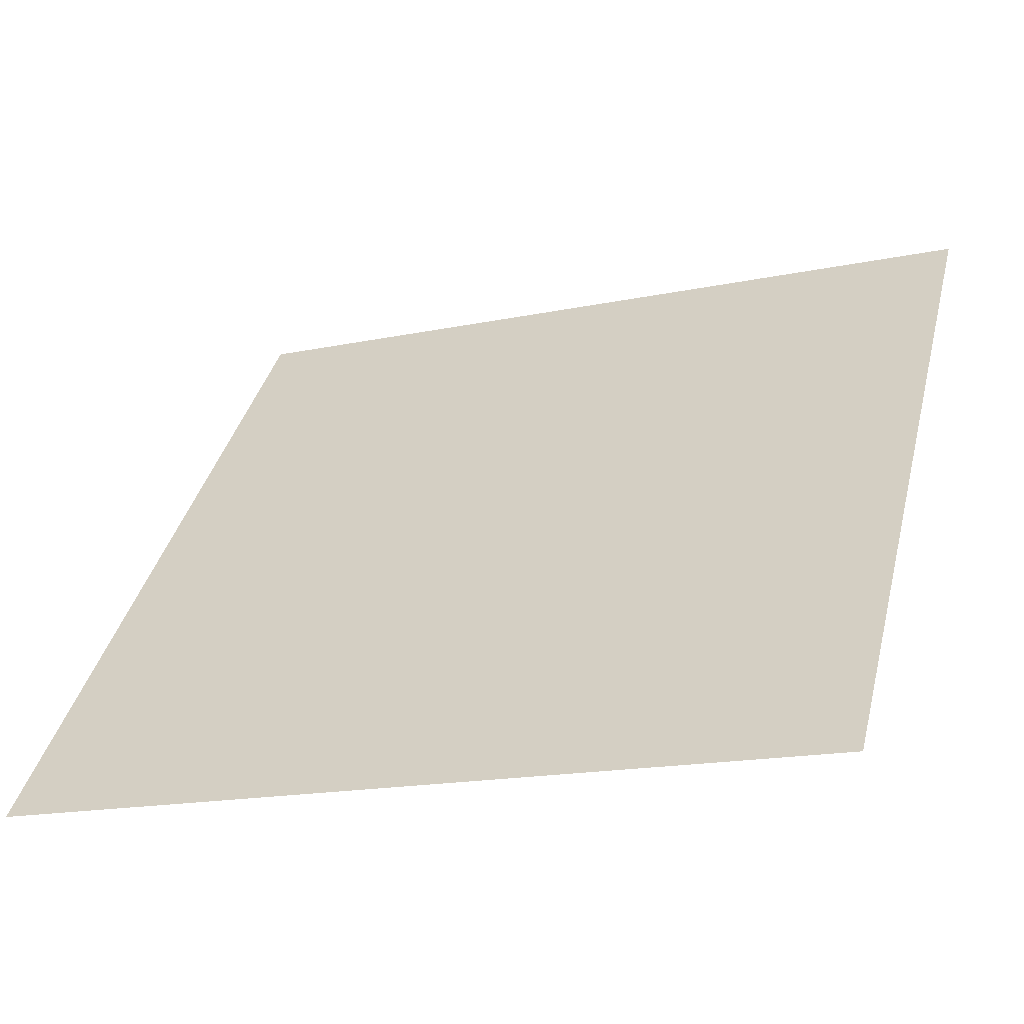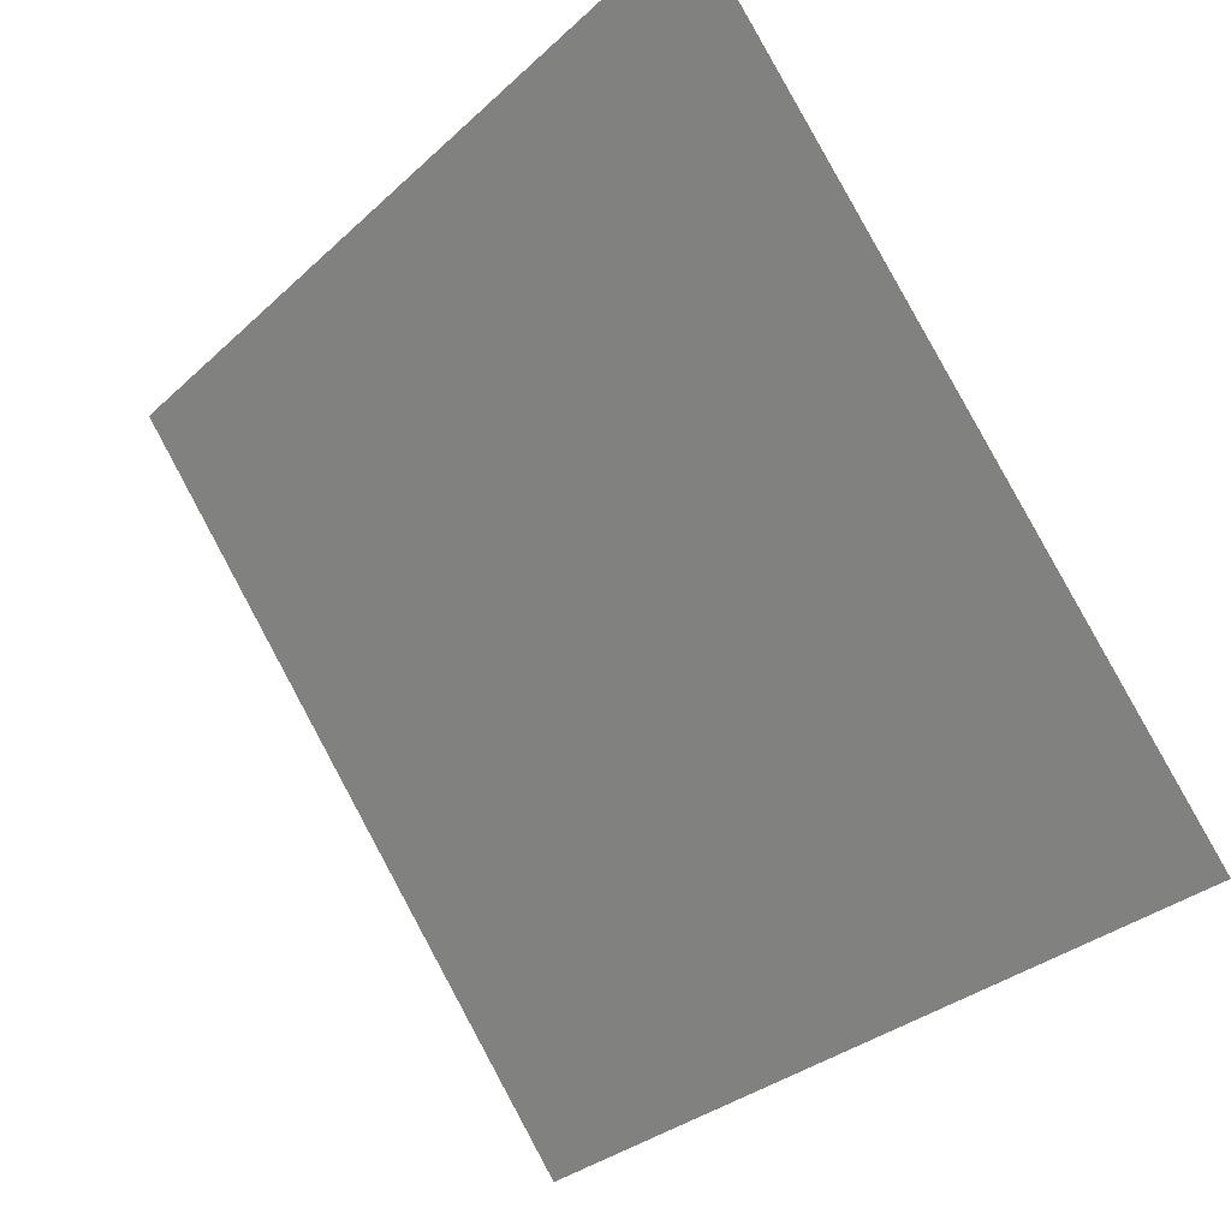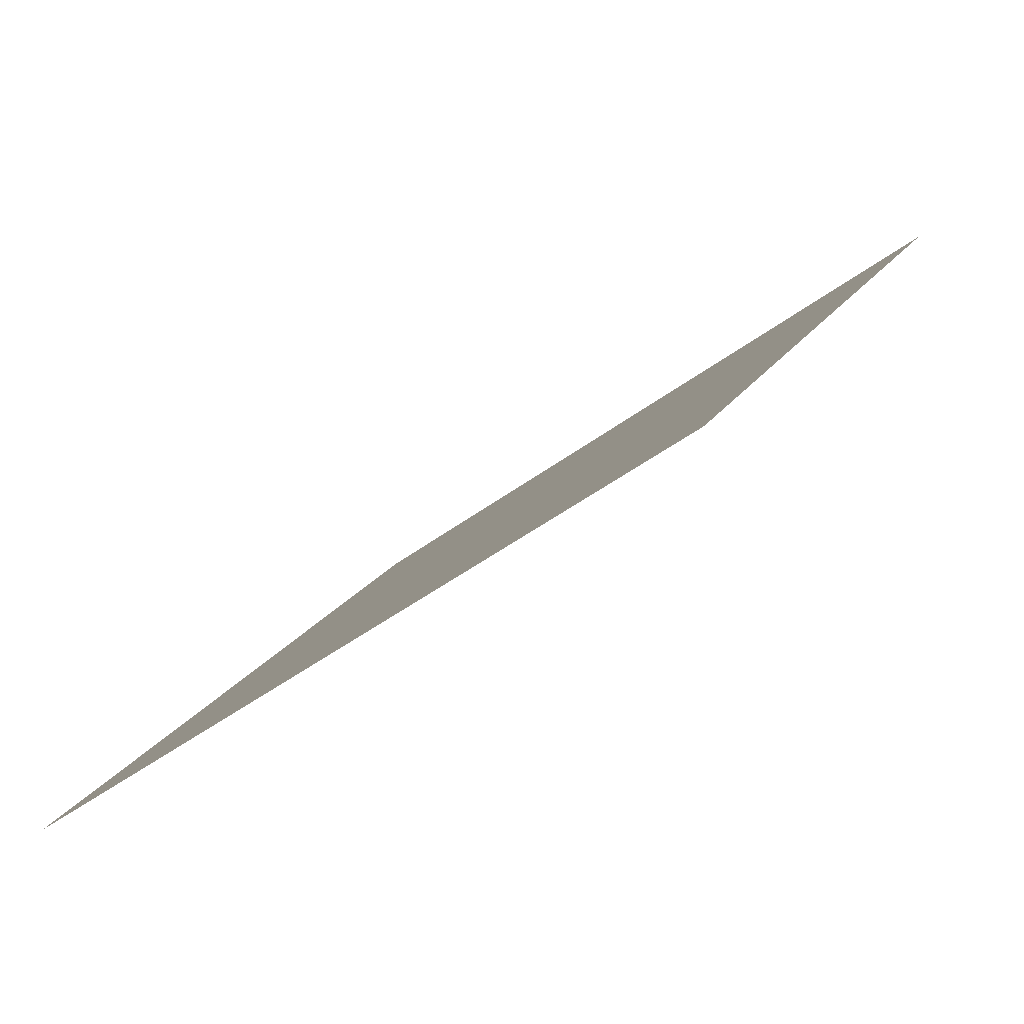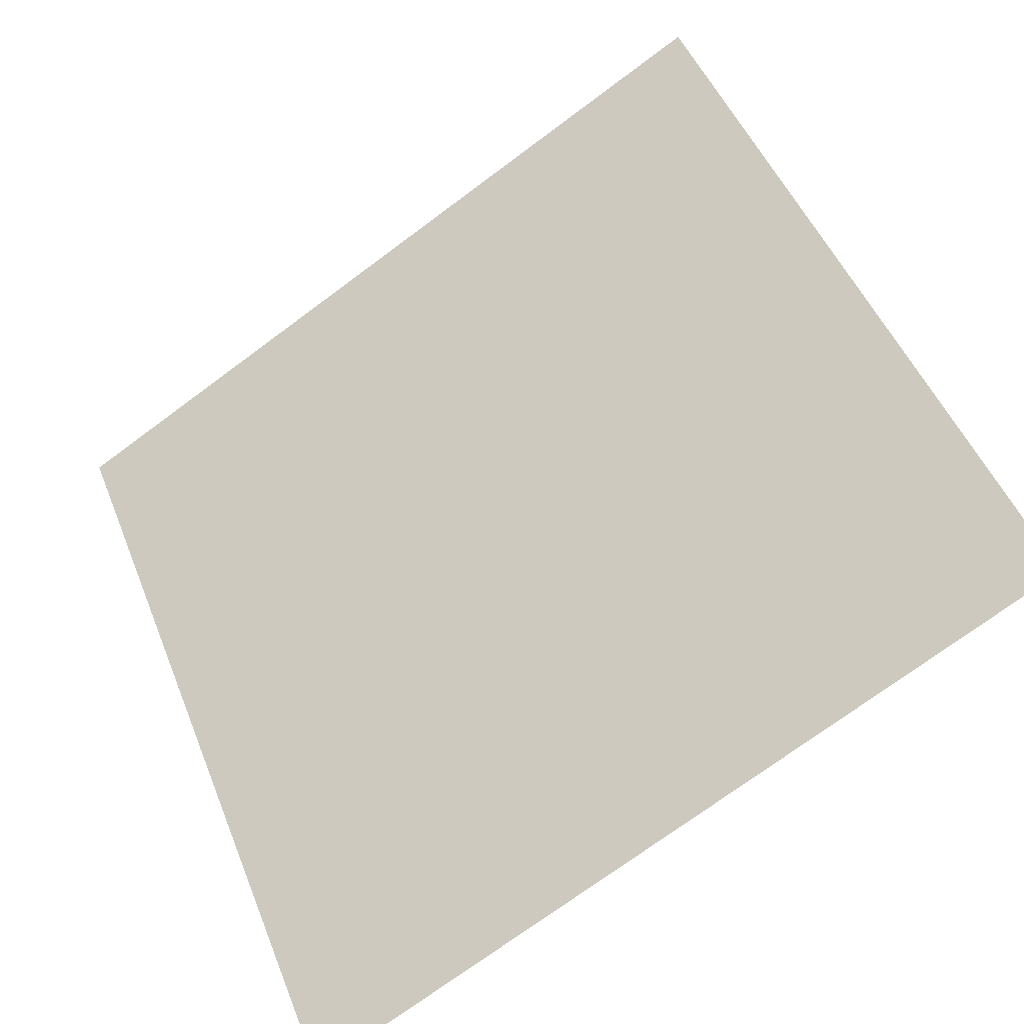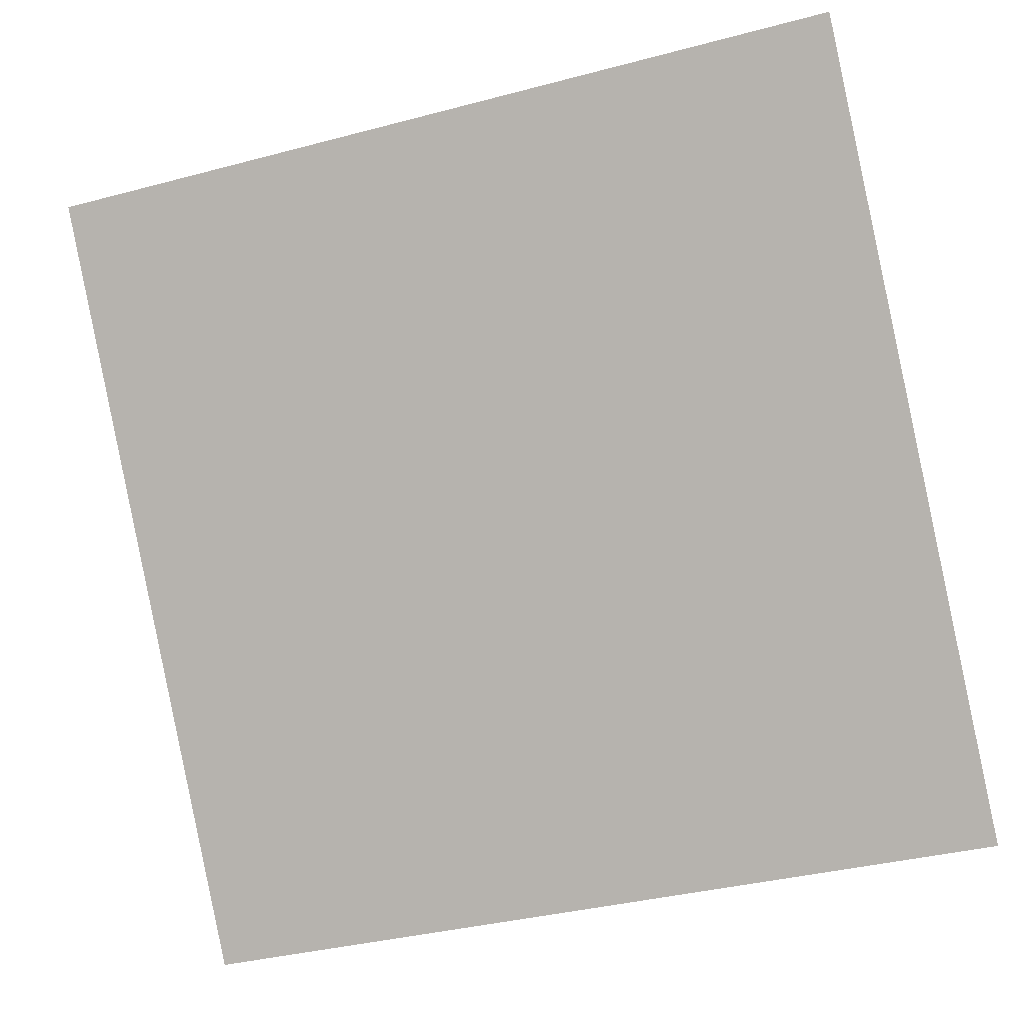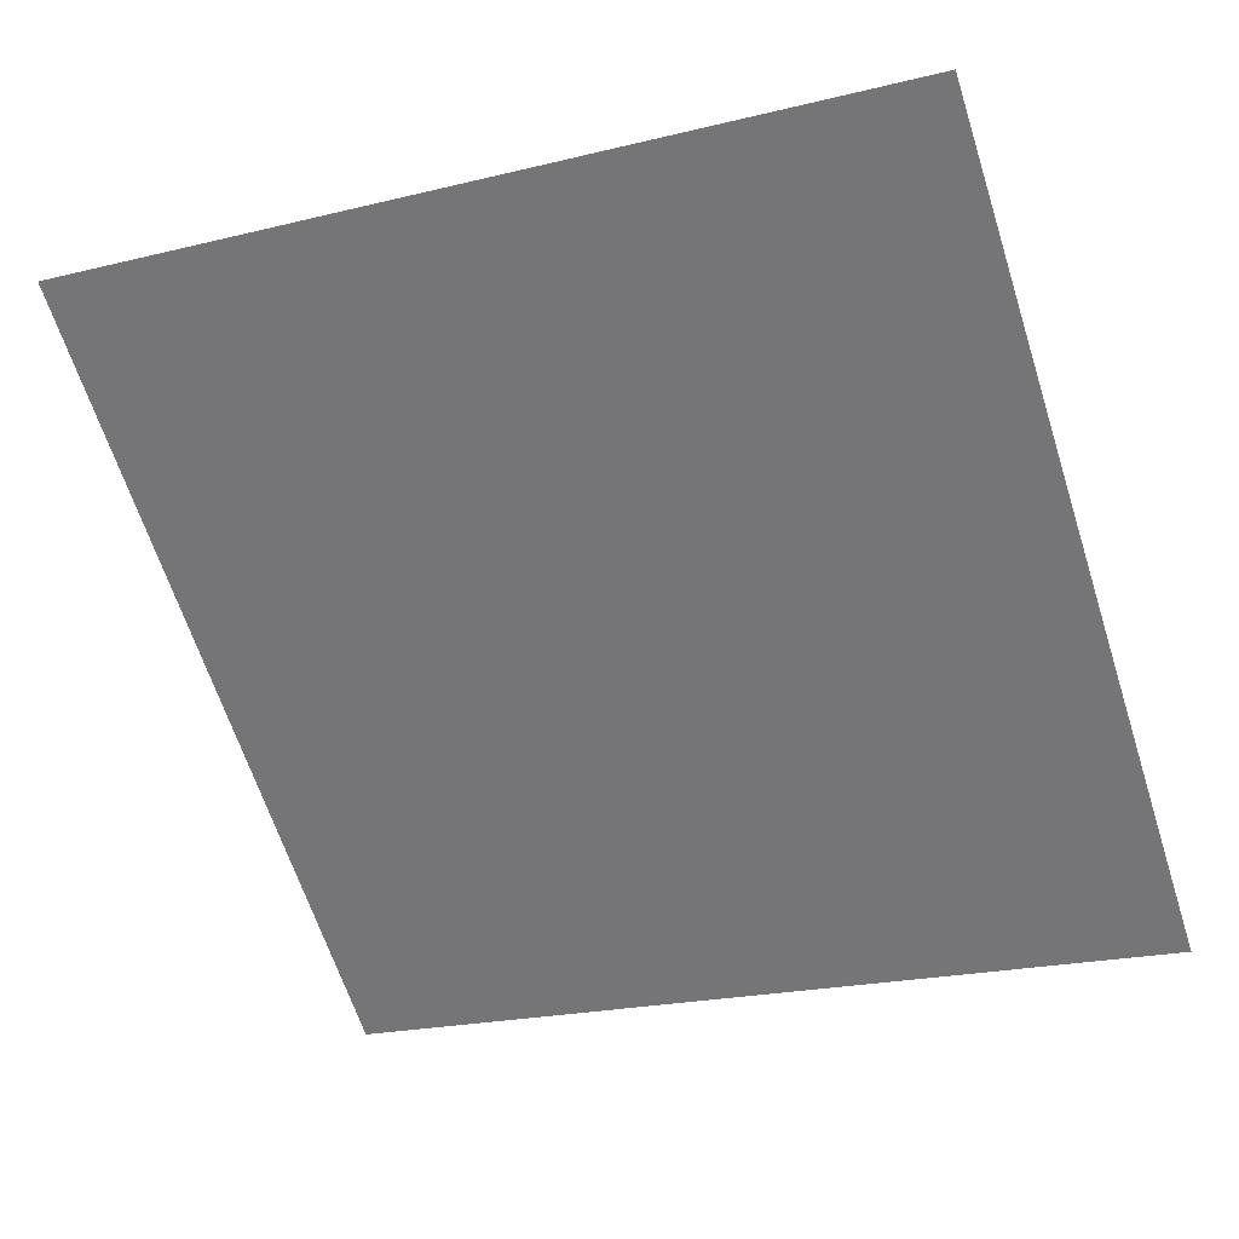
<metadata>
{"format":"obj","ext":"obj","renderer":"f3d","projection":"perspective","resolution":1024,"background":"white","views":[{"elev":-18.6,"azim":21.3,"up":"+Z"},{"elev":-30.6,"azim":-129.3,"up":"+Z"},{"elev":20.1,"azim":-67.5,"up":"+Y"},{"elev":-72.6,"azim":-144.8,"up":"+Z"},{"elev":-34.5,"azim":-162.2,"up":"+Z"},{"elev":-25.3,"azim":23.7,"up":"+Y"}]}
</metadata>
<code>
v 0.07207 0.5601 0.2068
v 0.06551 0.5603 0.2069
v 0.06563 0.5642 0.2122
v 0.07219 0.564 0.2121
f 4 3 2 1

</code>
